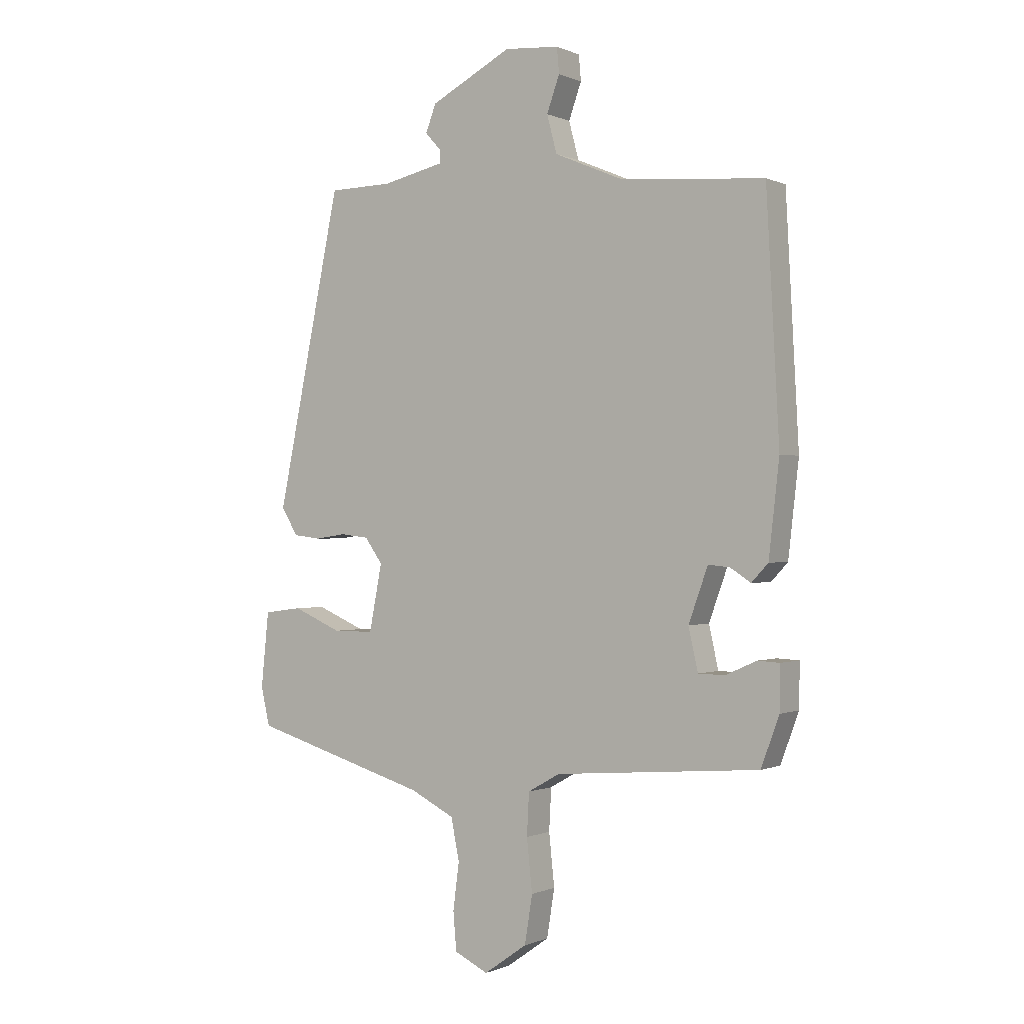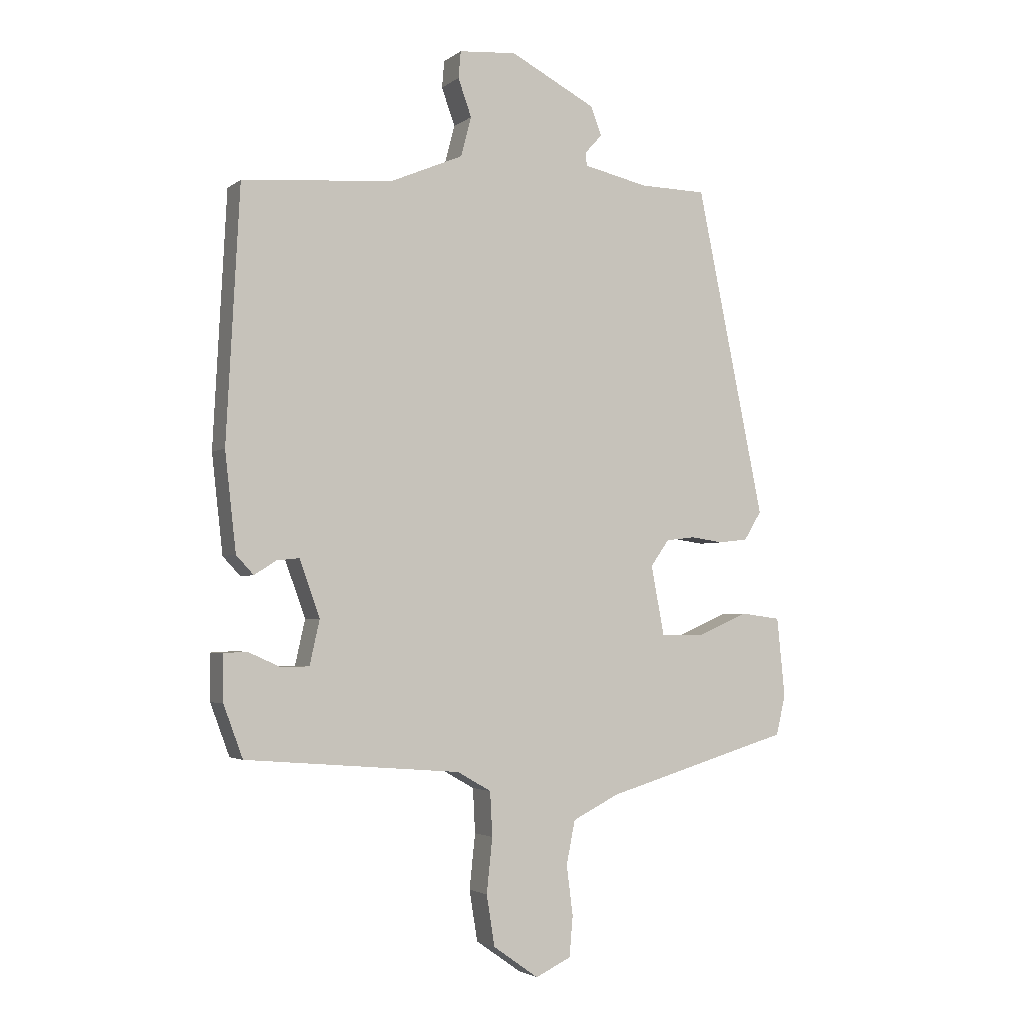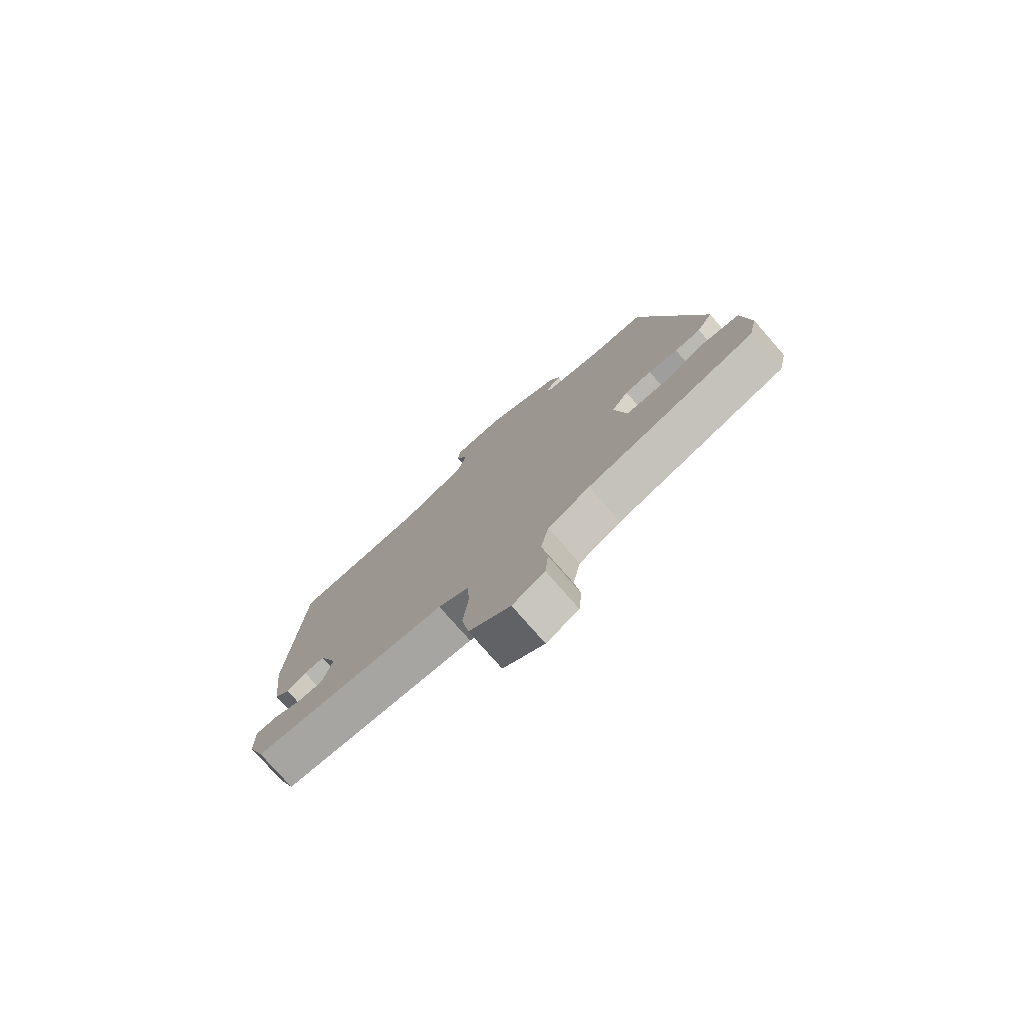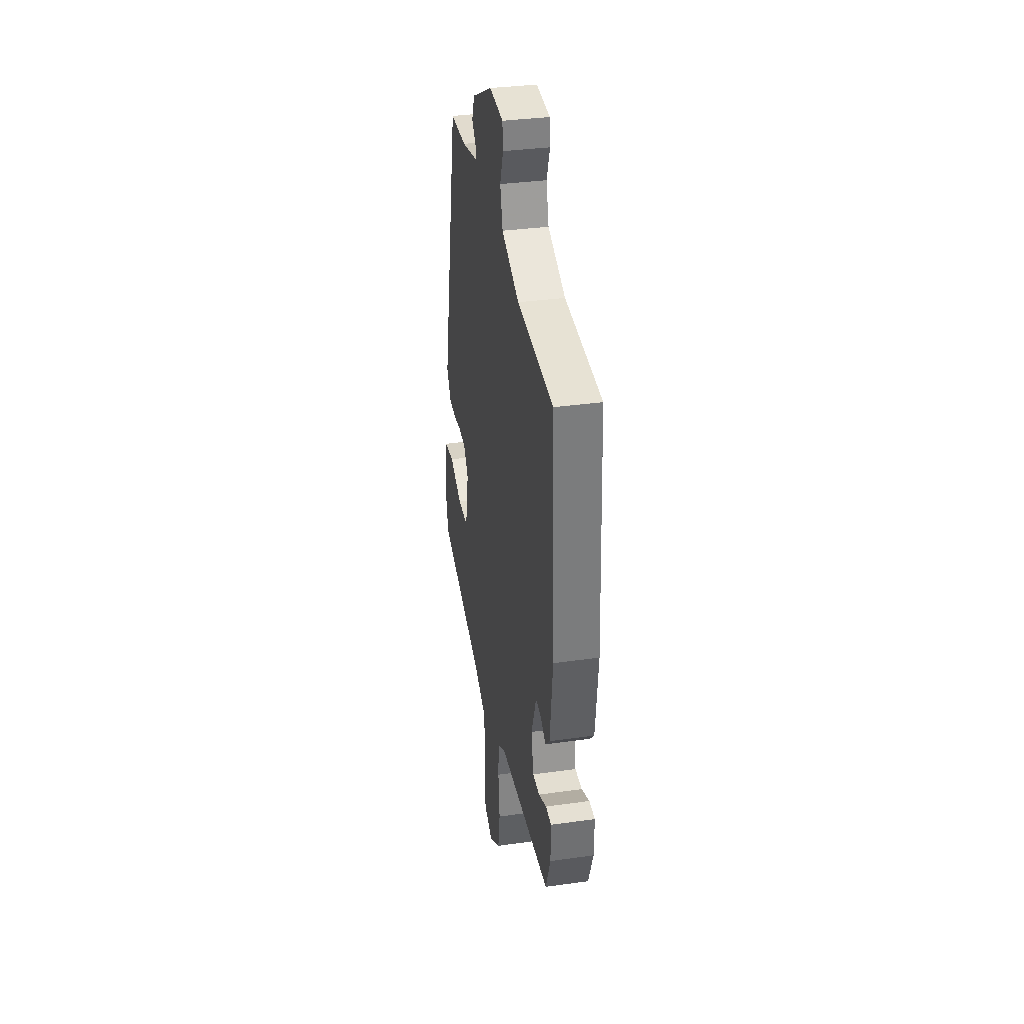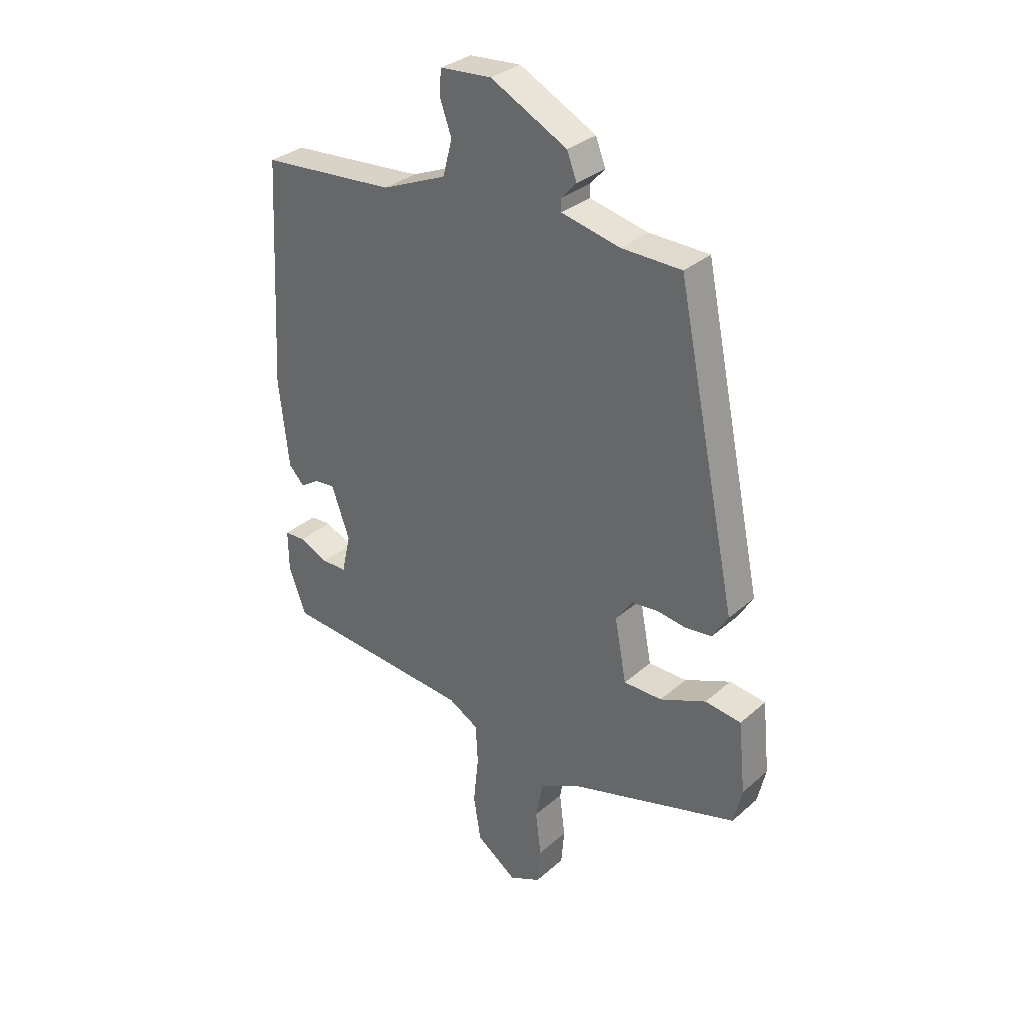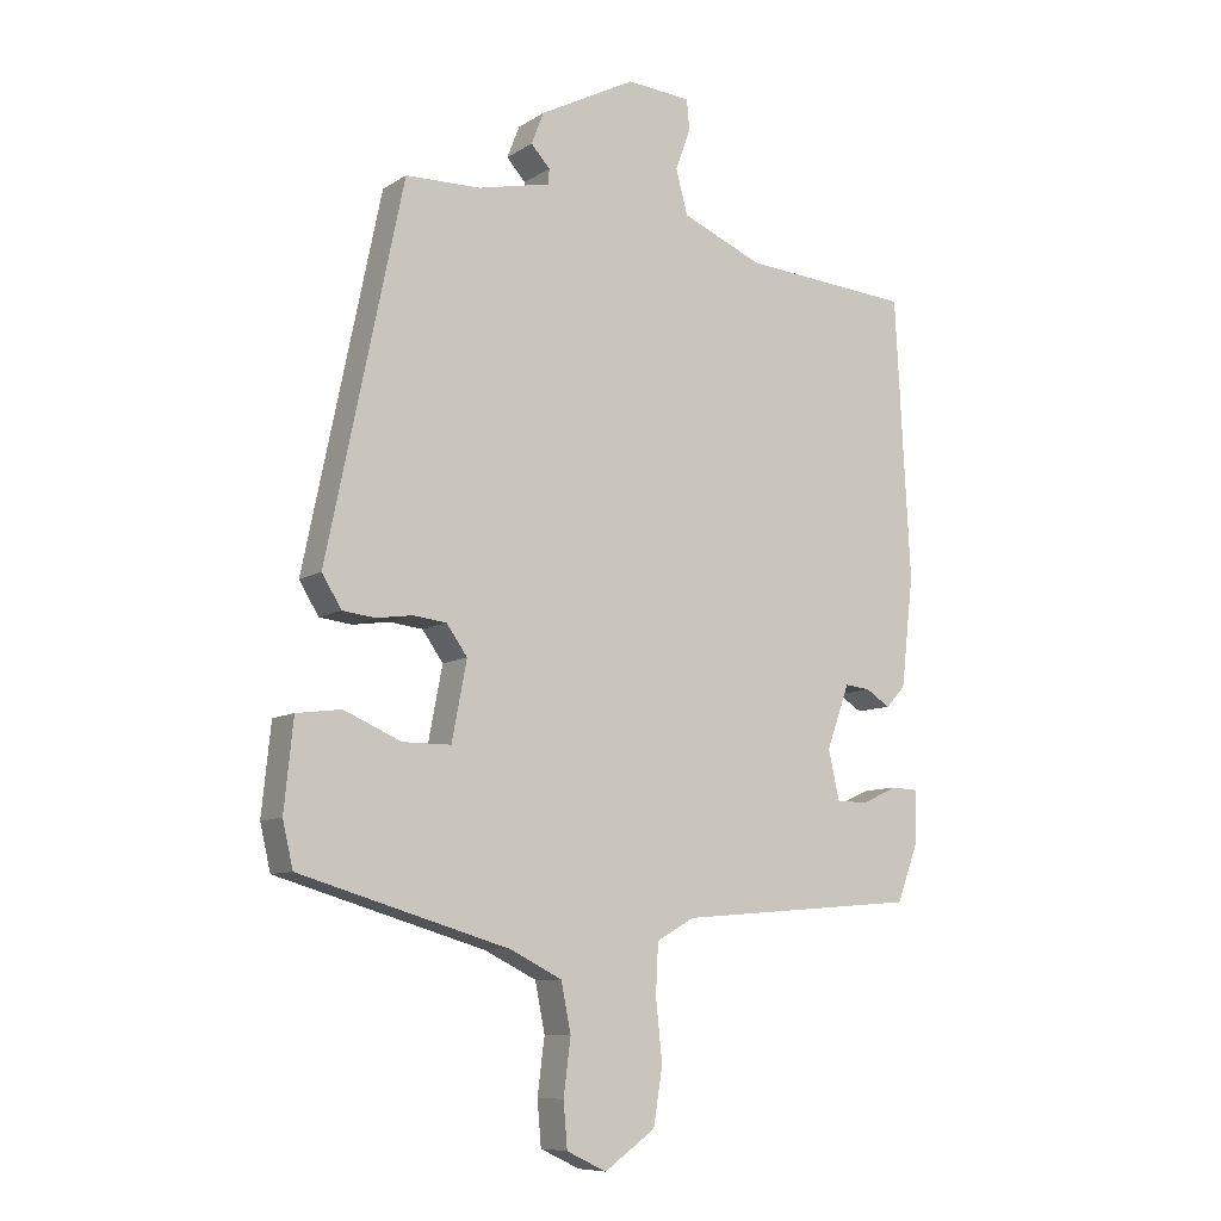
<metadata>
{"format":"obj","ext":"obj","renderer":"f3d","projection":"perspective","resolution":1024,"background":"white","views":[{"elev":-0.3,"azim":33.0,"up":"+Z"},{"elev":-3.0,"azim":154.9,"up":"+Z"},{"elev":-77.4,"azim":-138.8,"up":"+Z"},{"elev":34.9,"azim":79.4,"up":"+Z"},{"elev":32.0,"azim":-140.4,"up":"+Z"},{"elev":-8.8,"azim":-31.9,"up":"+Z"}]}
</metadata>
<code>
v -0.513 0.07 -0.451
v -0.529 0.07 -0.382
v -0.515 0.07 -0.246
v -0.446 0.07 -0.237
v -0.358 0.07 -0.275
v -0.284 0.07 -0.275
v -0.261 0.07 -0.155
v -0.293 0.07 -0.11
v -0.344 0.07 -0.104
v -0.4 0.07 -0.112
v -0.45 0.07 -0.106
v -0.48 0.07 -0.057
v -0.363 0.07 0.506
v -0.248 0.07 0.508
v -0.136 0.07 0.533
v -0.135 0.07 0.556
v -0.164 0.07 0.588
v -0.145 0.07 0.637
v 0.002 0.07 0.713
v 0.101 0.07 0.705
v 0.105 0.07 0.659
v 0.082 0.07 0.595
v 0.1 0.07 0.527
v 0.225 0.07 0.474
v 0.484 0.07 0.453
v 0.507 0.07 0.022
v 0.488 0.07 -0.146
v 0.458 0.07 -0.178
v 0.421 0.07 -0.154
v 0.382 0.07 -0.15
v 0.347 0.07 -0.247
v 0.364 0.07 -0.323
v 0.412 0.07 -0.324
v 0.468 0.07 -0.299
v 0.508 0.07 -0.301
v 0.507 0.07 -0.38
v 0.474 0.07 -0.469
v 0.104 0.07 -0.499
v 0.046 0.07 -0.532
v 0.042 0.07 -0.608
v 0.052 0.07 -0.702
v 0.038 0.07 -0.789
v -0.04 0.07 -0.844
v -0.101 0.07 -0.815
v -0.107 0.07 -0.746
v -0.096 0.07 -0.661
v -0.111 0.07 -0.586
v -0.191 0.07 -0.546
v -0.513 0 -0.451
v -0.529 0 -0.382
v -0.515 0 -0.246
v -0.446 0 -0.237
v -0.358 0 -0.275
v -0.284 0 -0.275
v -0.261 0 -0.155
v -0.293 0 -0.11
v -0.344 0 -0.104
v -0.4 0 -0.112
v -0.45 0 -0.106
v -0.48 0 -0.057
v -0.363 0 0.506
v -0.248 0 0.508
v -0.136 0 0.533
v -0.135 0 0.556
v -0.164 0 0.588
v -0.145 0 0.637
v 0.002 0 0.713
v 0.101 0 0.705
v 0.105 0 0.659
v 0.082 0 0.595
v 0.1 0 0.527
v 0.225 0 0.474
v 0.484 0 0.453
v 0.507 0 0.022
v 0.488 0 -0.146
v 0.458 0 -0.178
v 0.421 0 -0.154
v 0.382 0 -0.15
v 0.347 0 -0.247
v 0.364 0 -0.323
v 0.412 0 -0.324
v 0.468 0 -0.299
v 0.508 0 -0.301
v 0.507 0 -0.38
v 0.474 0 -0.469
v 0.104 0 -0.499
v 0.046 0 -0.532
v 0.042 0 -0.608
v 0.052 0 -0.702
v 0.038 0 -0.789
v -0.04 0 -0.844
v -0.101 0 -0.815
v -0.107 0 -0.746
v -0.096 0 -0.661
v -0.111 0 -0.586
v -0.191 0 -0.546
f 43 44 45 46
f 43 46 47
f 40 41 42 43
f 39 40 43 47
f 38 39 47 48
f 36 37 38
f 33 34 35 36
f 32 33 36 38
f 31 32 38 48
f 26 27 28 29
f 24 25 26 29
f 23 24 29 30
f 19 20 21 22
f 19 22 23
f 16 17 18 19
f 15 16 19 23
f 14 15 23 30
f 9 10 11 12
f 8 9 12 13
f 7 8 13 14
f 2 3 4 5
f 2 5 6
f 1 2 6
f 48 1 6
f 31 48 6 7
f 7 14 30 31
f 94 93 92 91
f 95 94 91
f 91 90 89 88
f 95 91 88 87
f 96 95 87 86
f 86 85 84
f 84 83 82 81
f 86 84 81 80
f 96 86 80 79
f 77 76 75 74
f 77 74 73 72
f 78 77 72 71
f 70 69 68 67
f 71 70 67
f 67 66 65 64
f 71 67 64 63
f 78 71 63 62
f 60 59 58 57
f 61 60 57 56
f 62 61 56 55
f 53 52 51 50
f 54 53 50
f 54 50 49
f 54 49 96
f 55 54 96 79
f 79 78 62 55
f 1 49 50 2
f 2 50 51 3
f 3 51 52 4
f 4 52 53 5
f 5 53 54 6
f 6 54 55 7
f 7 55 56 8
f 8 56 57 9
f 9 57 58 10
f 10 58 59 11
f 11 59 60 12
f 12 60 61 13
f 13 61 62 14
f 14 62 63 15
f 15 63 64 16
f 16 64 65 17
f 17 65 66 18
f 18 66 67 19
f 19 67 68 20
f 20 68 69 21
f 21 69 70 22
f 22 70 71 23
f 23 71 72 24
f 24 72 73 25
f 25 73 74 26
f 26 74 75 27
f 27 75 76 28
f 28 76 77 29
f 29 77 78 30
f 30 78 79 31
f 31 79 80 32
f 32 80 81 33
f 33 81 82 34
f 34 82 83 35
f 35 83 84 36
f 36 84 85 37
f 37 85 86 38
f 38 86 87 39
f 39 87 88 40
f 40 88 89 41
f 41 89 90 42
f 42 90 91 43
f 43 91 92 44
f 44 92 93 45
f 45 93 94 46
f 46 94 95 47
f 47 95 96 48
f 48 96 49 1

</code>
